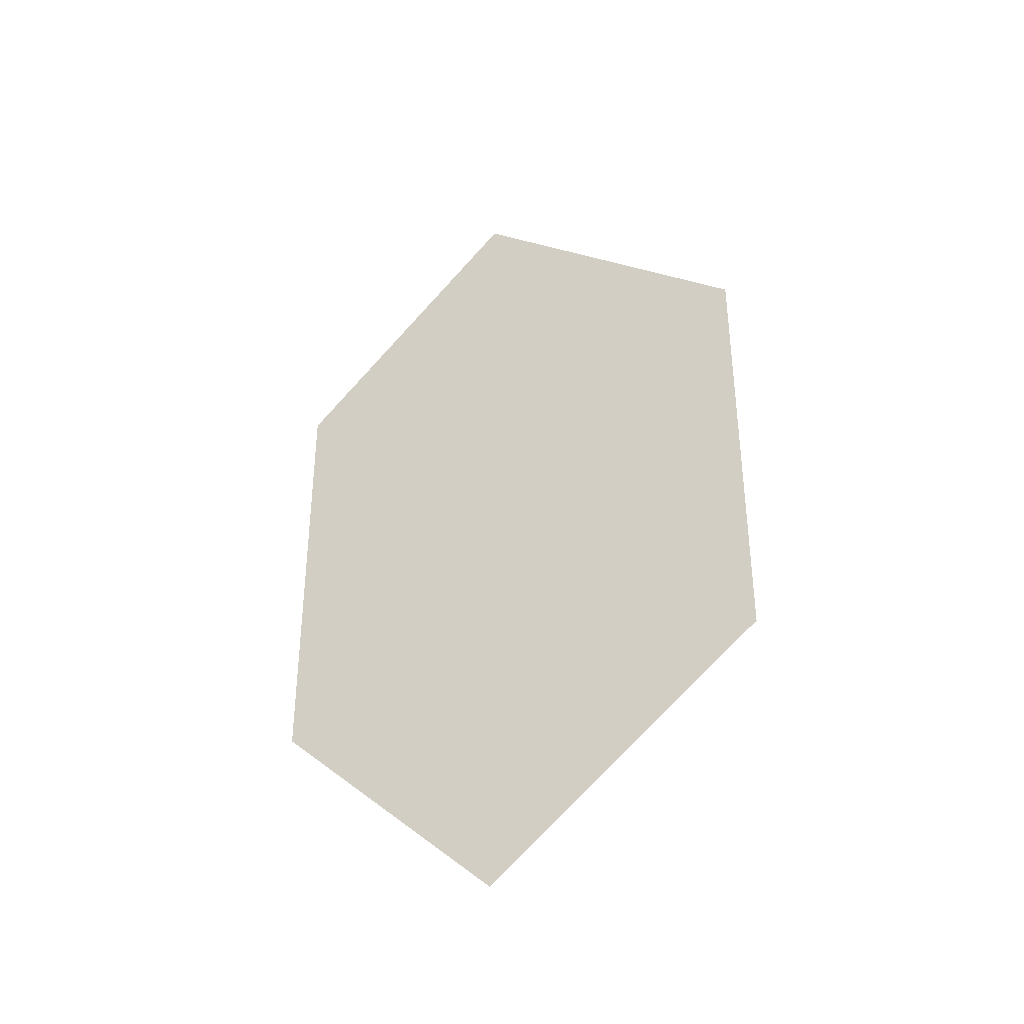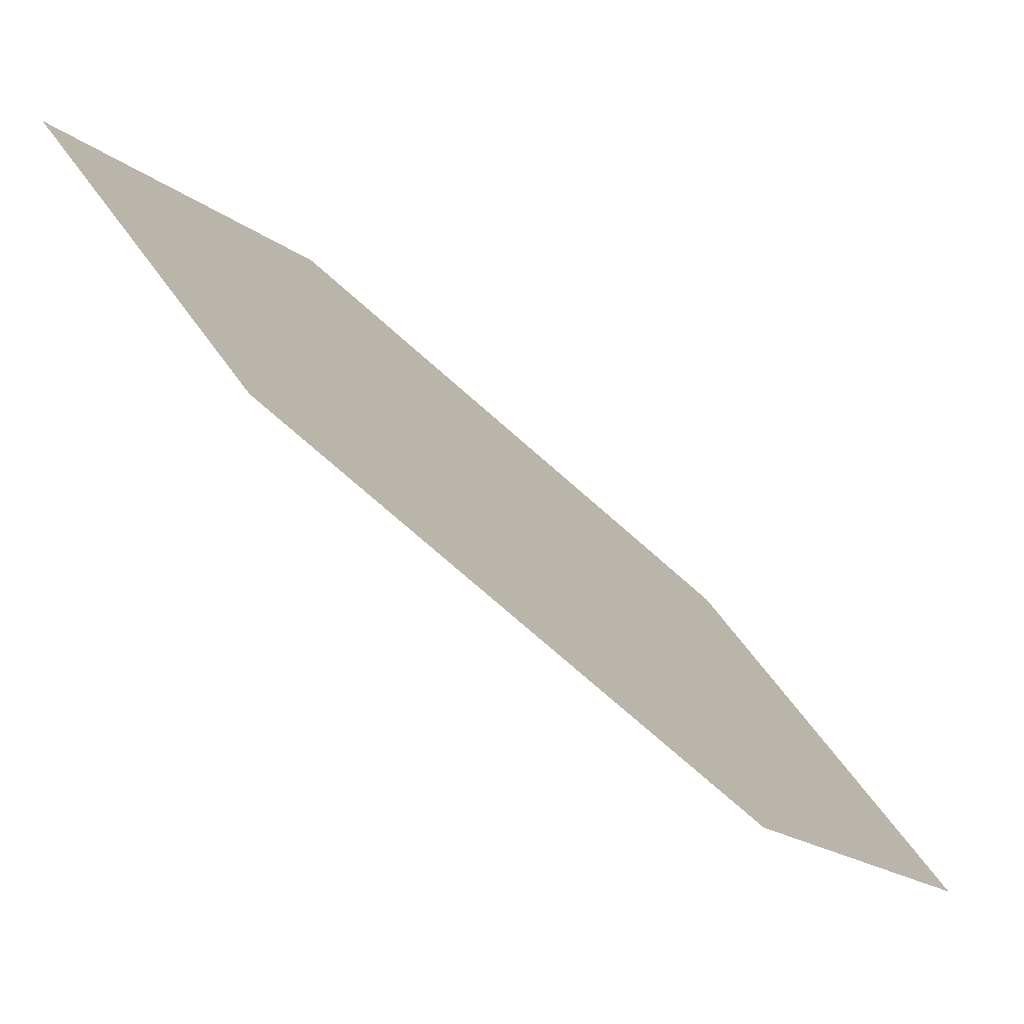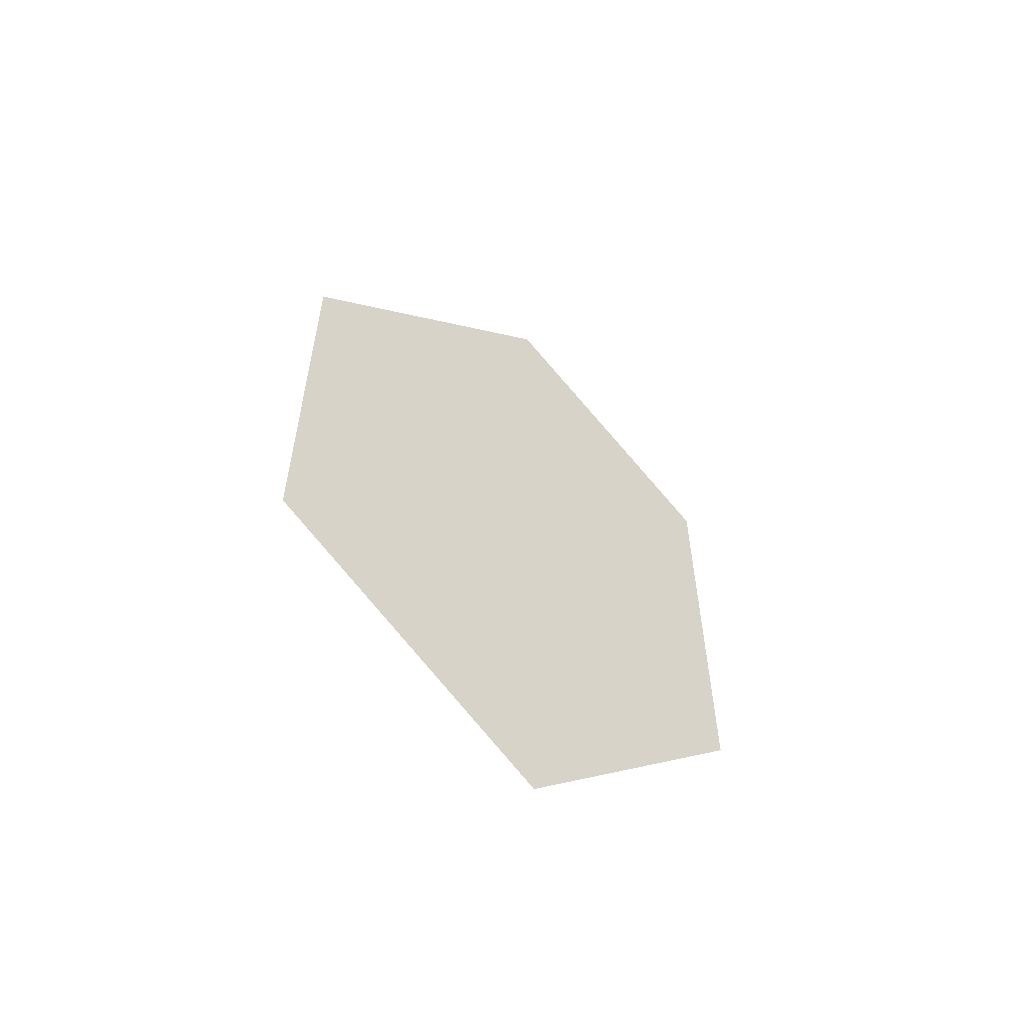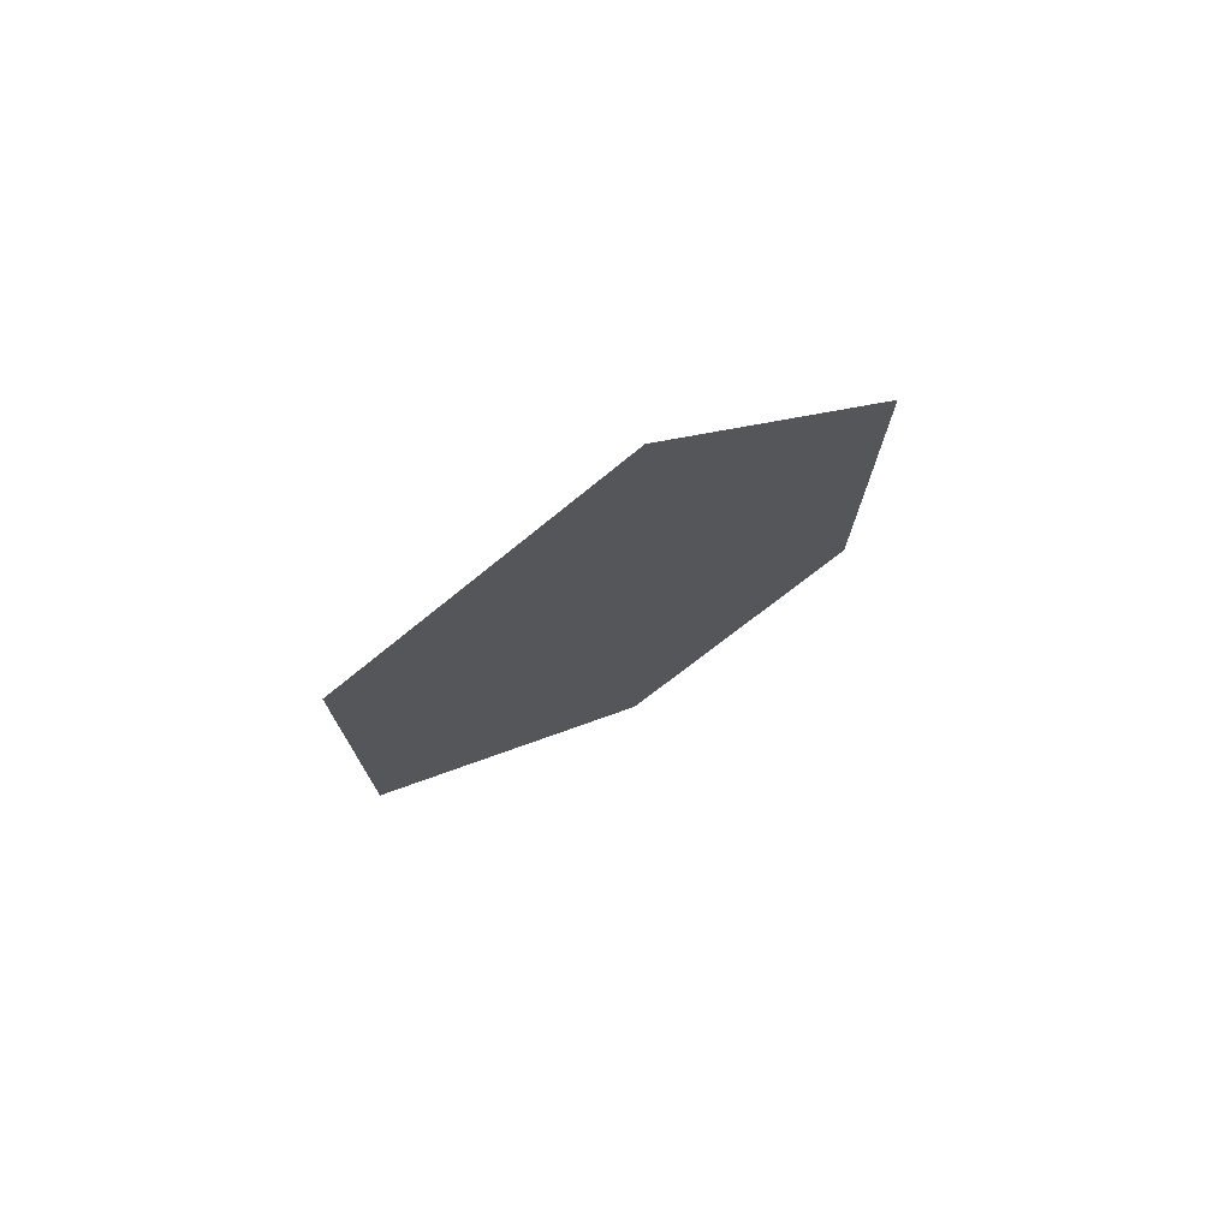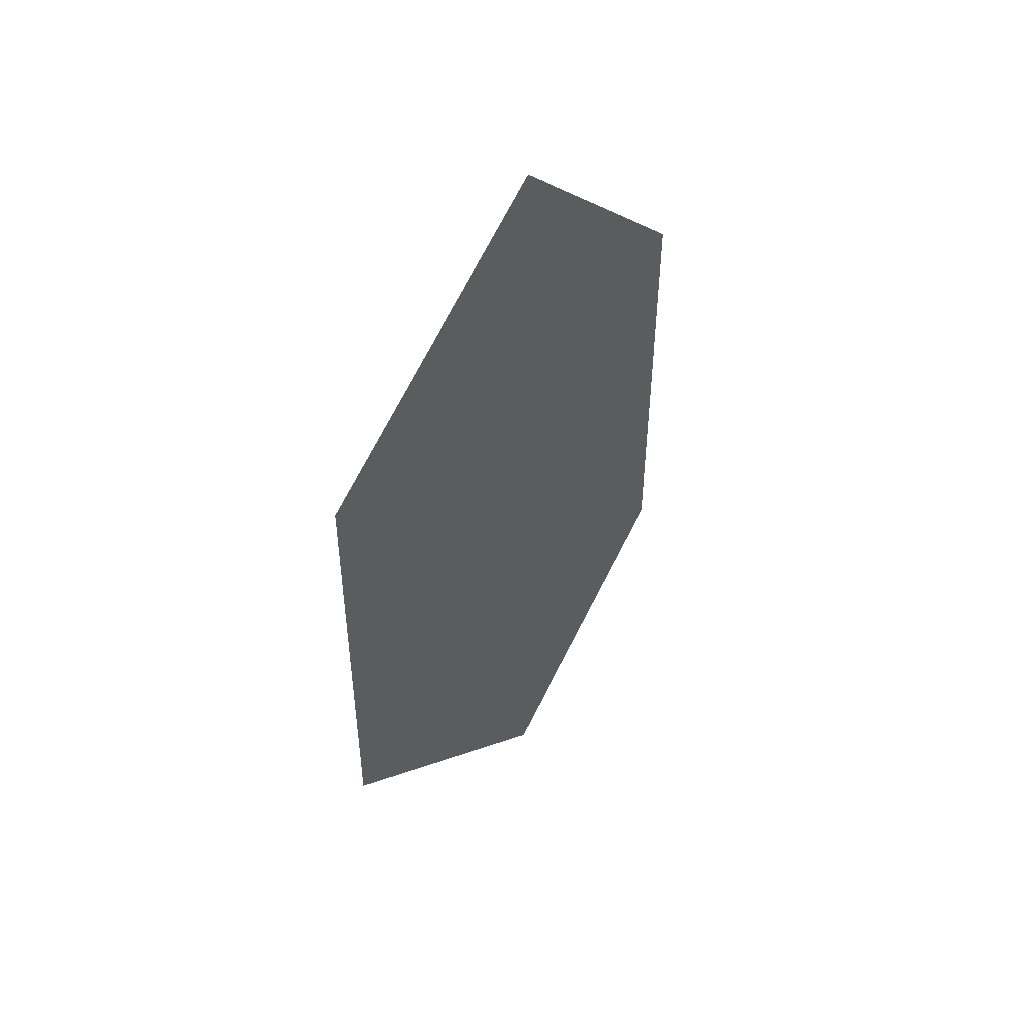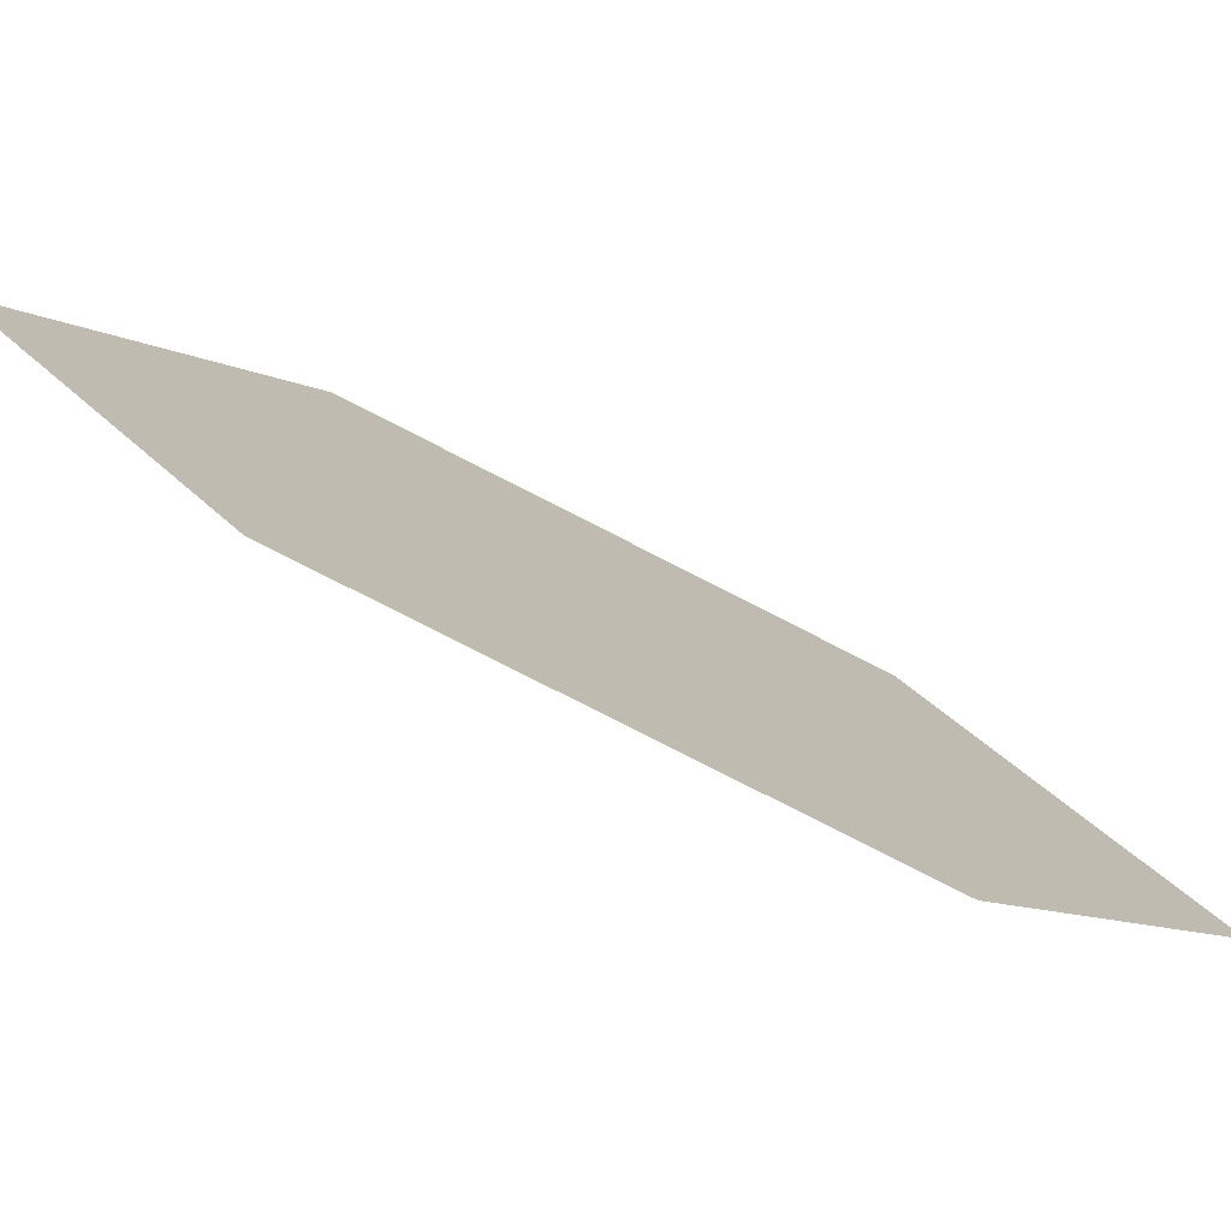
<metadata>
{"format":"obj","ext":"obj","renderer":"f3d","projection":"perspective","resolution":1024,"background":"white","views":[{"elev":-36.0,"azim":117.0,"up":"+Z"},{"elev":-75.7,"azim":-131.3,"up":"+Y"},{"elev":-57.1,"azim":-125.4,"up":"+Z"},{"elev":75.1,"azim":-118.5,"up":"+Z"},{"elev":46.7,"azim":-142.0,"up":"+Z"},{"elev":-78.0,"azim":62.9,"up":"+Y"}]}
</metadata>
<code>
v 5 9 25
v 5 21 16
v 5 9 6
v 5 21 16
v 5 21 -2
v 5 9 6
v 5 21 -2
v 5 9 -11
v 5 9 6
v 5 9 -11
v 5 -1 -2
v 5 9 6
v 5 -1 -2
v 5 -1 16
v 5 9 6
v 5 -1 16
v 5 9 25
v 5 9 6
f 1 2 3
f 4 5 6
f 7 8 9
f 10 11 12
f 13 14 15
f 16 17 18

</code>
